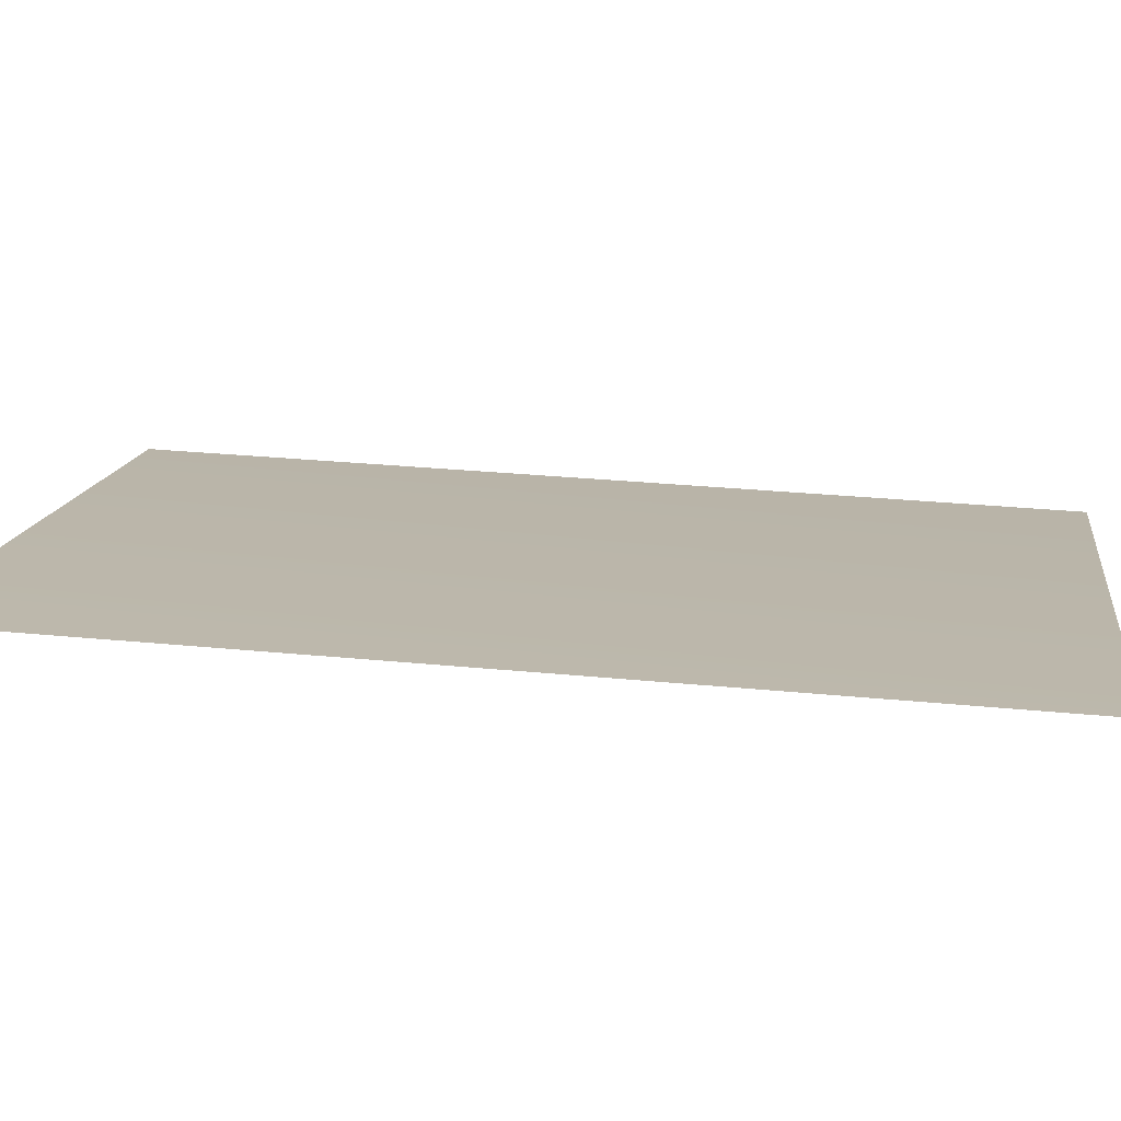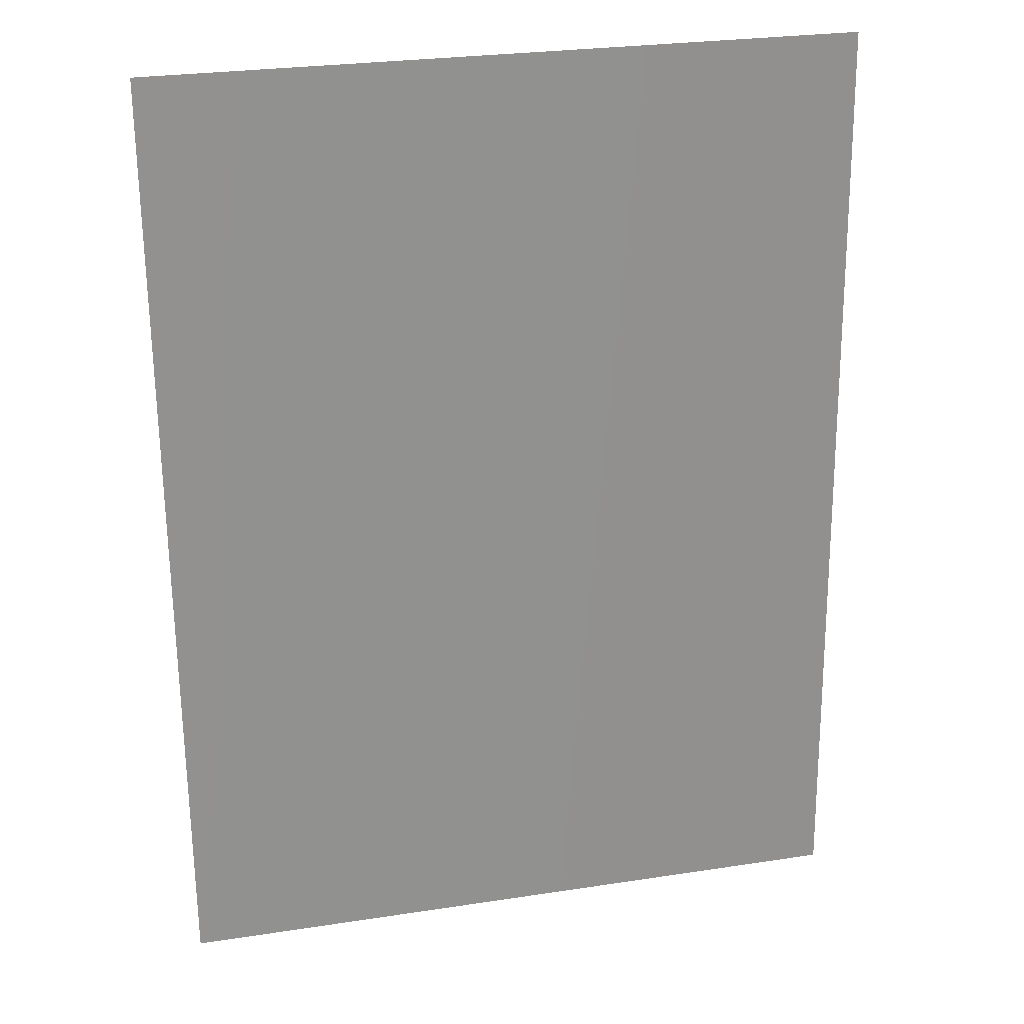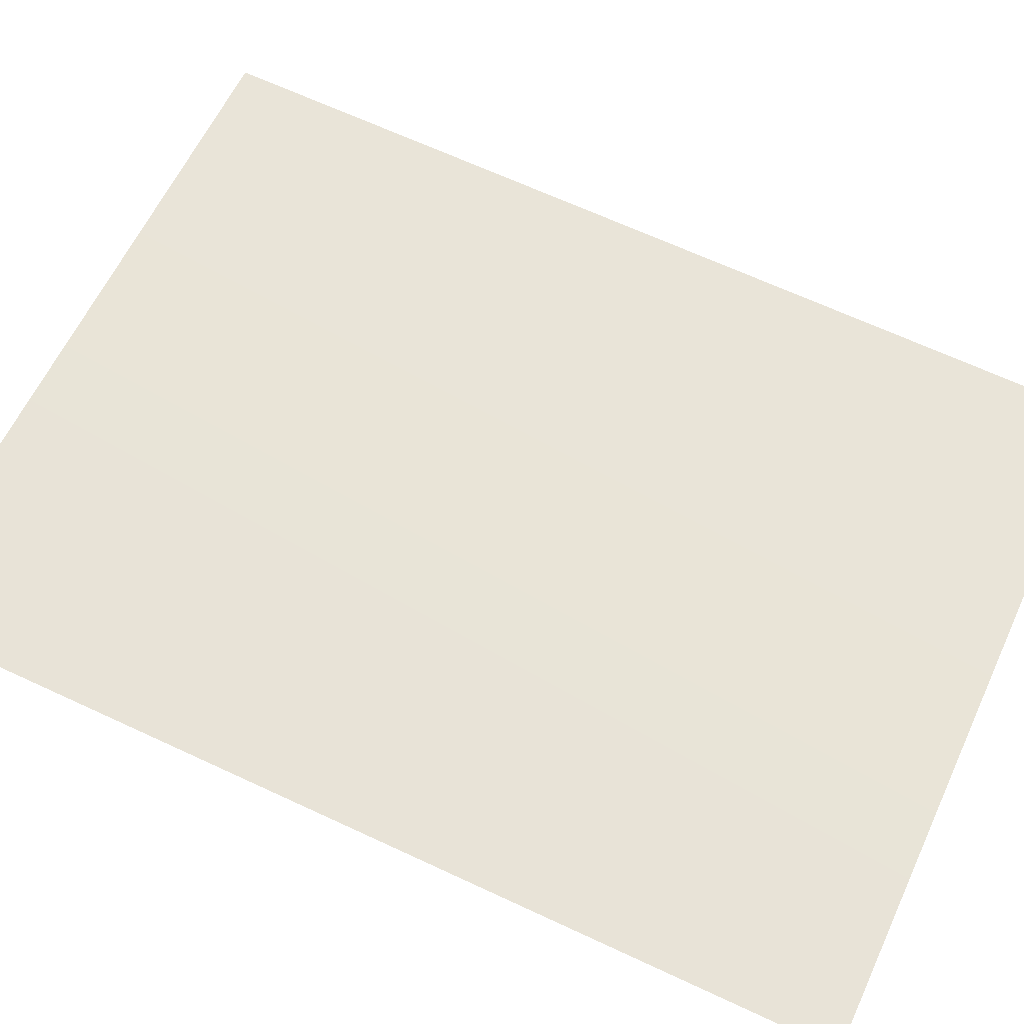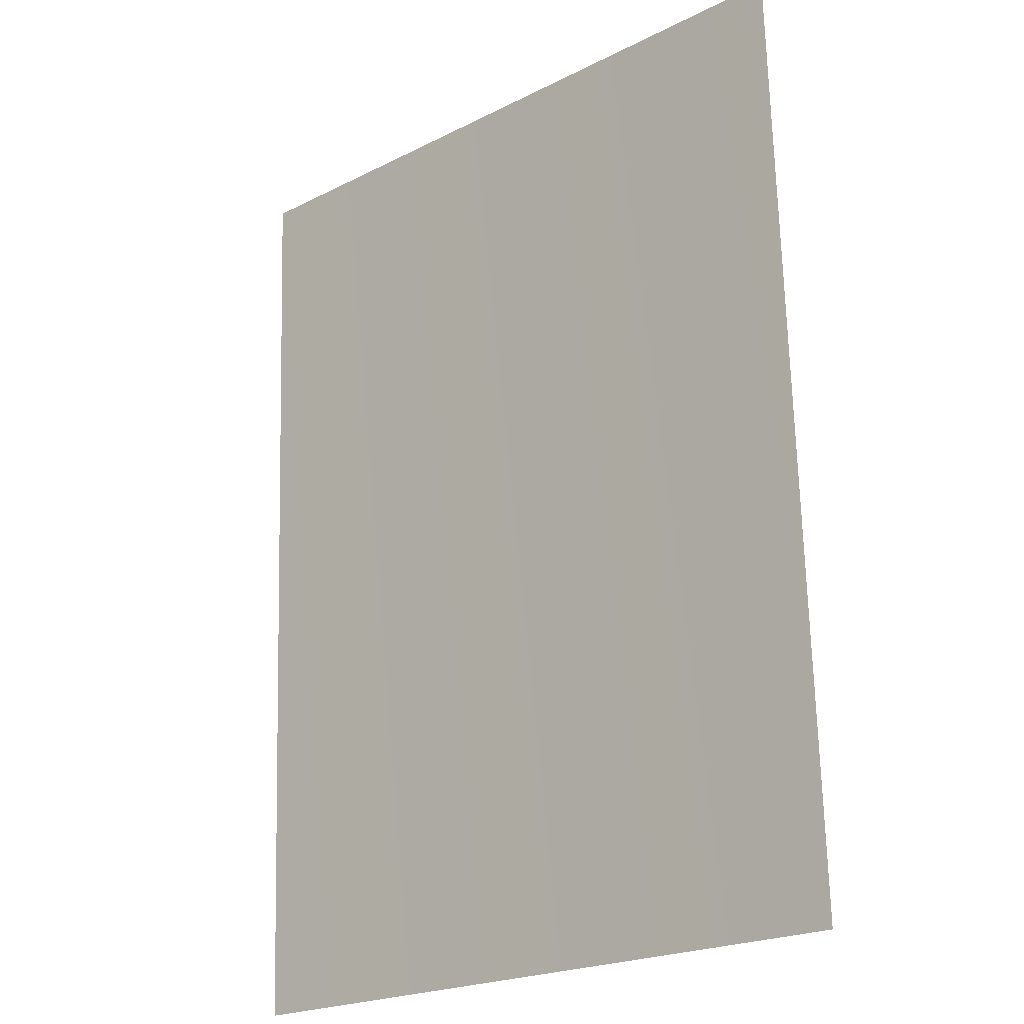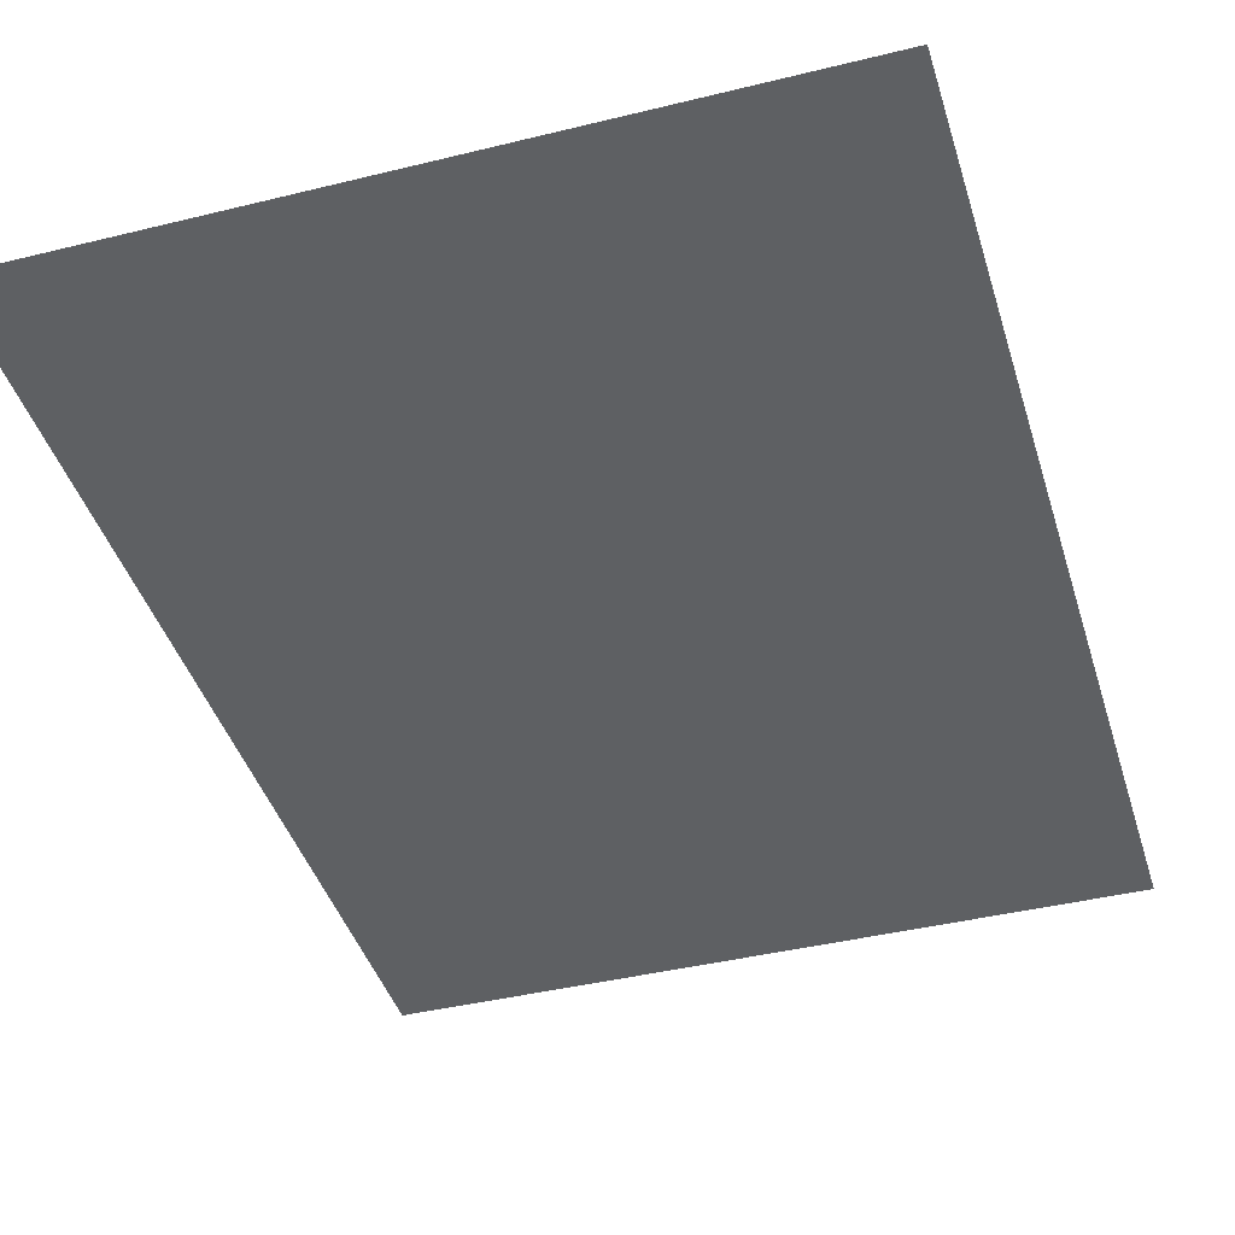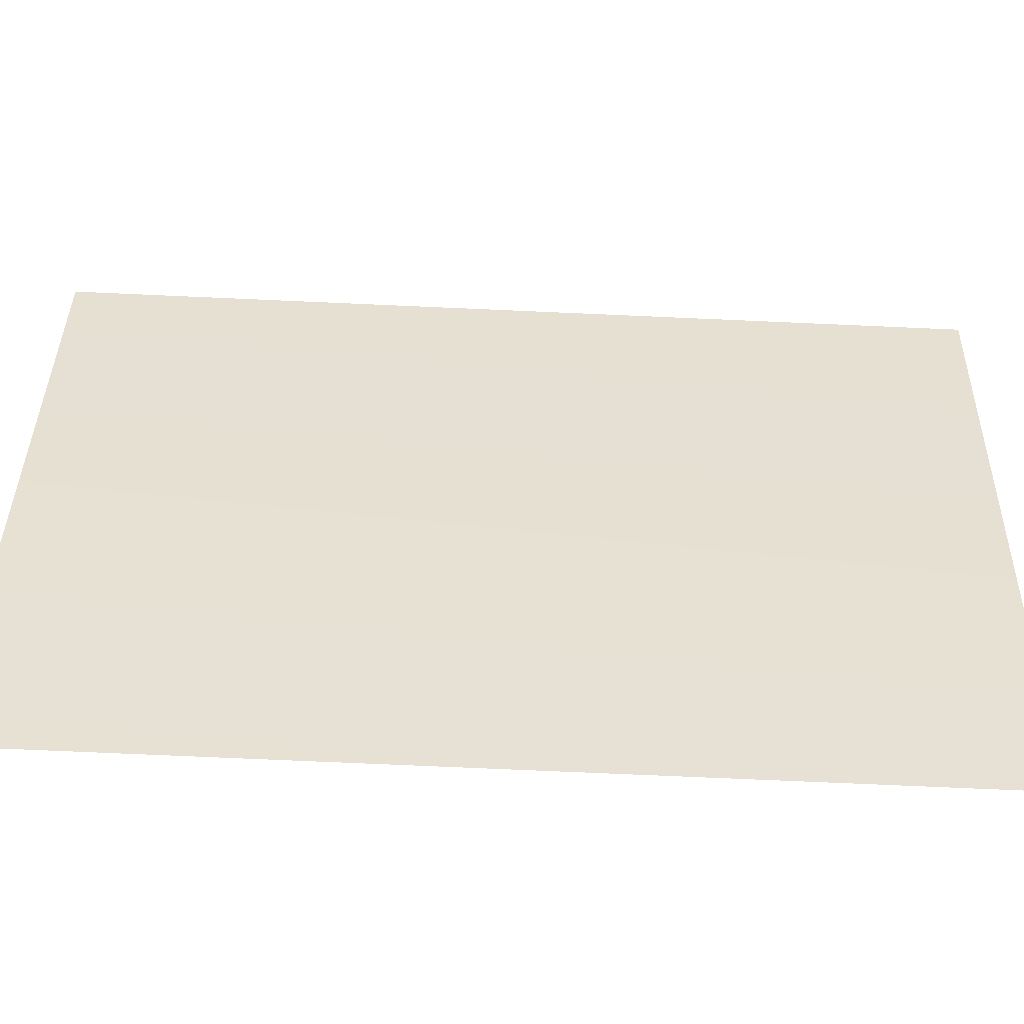
<metadata>
{"format":"obj","ext":"obj","renderer":"f3d","projection":"perspective","resolution":1024,"background":"white","views":[{"elev":13.7,"azim":97.7,"up":"+Z"},{"elev":26.6,"azim":-13.8,"up":"+Y"},{"elev":61.3,"azim":114.9,"up":"+Z"},{"elev":-21.7,"azim":-138.6,"up":"+Y"},{"elev":-40.0,"azim":16.7,"up":"+Z"},{"elev":38.1,"azim":91.0,"up":"+Z"}]}
</metadata>
<code>
g DecalMesh_Common_Decal_Sign_01__59
v -0.01275 0.3411 -0.01292
v 0.03361 -0.3411 0.01457
v 0.1829 -0.3411 0.01533
v -0.01275 0.3411 -0.01292
v -0.1221 0.3411 -0.01347
v -0.04206 -0.3411 0.01419
v -0.01275 0.3411 -0.01292
v -0.04206 -0.3411 0.01419
v 0.03361 -0.3411 0.01457
v 0.2538 0.3411 -0.01156
v -0.01275 0.3411 -0.01292
v 0.1829 -0.3411 0.01533
v 0.2538 0.3411 -0.01156
v 0.1829 -0.3411 0.01533
v 0.2538 -0.3411 0.01569
v -0.1221 0.3411 -0.01347
v -0.2263 -0.3411 0.01325
v -0.04206 -0.3411 0.01419
v -0.1221 0.3411 -0.01347
v -0.2538 0.3411 -0.01414
v -0.2538 -0.3411 0.01311
v -0.1221 0.3411 -0.01347
v -0.2538 -0.3411 0.01311
v -0.2263 -0.3411 0.01325
g DecalMesh_Common_Decal_Sign_01__59_0
f 3 2 1
f 6 5 4
f 9 8 7
f 12 11 10
f 15 14 13
f 18 17 16
f 21 20 19
f 24 23 22

</code>
